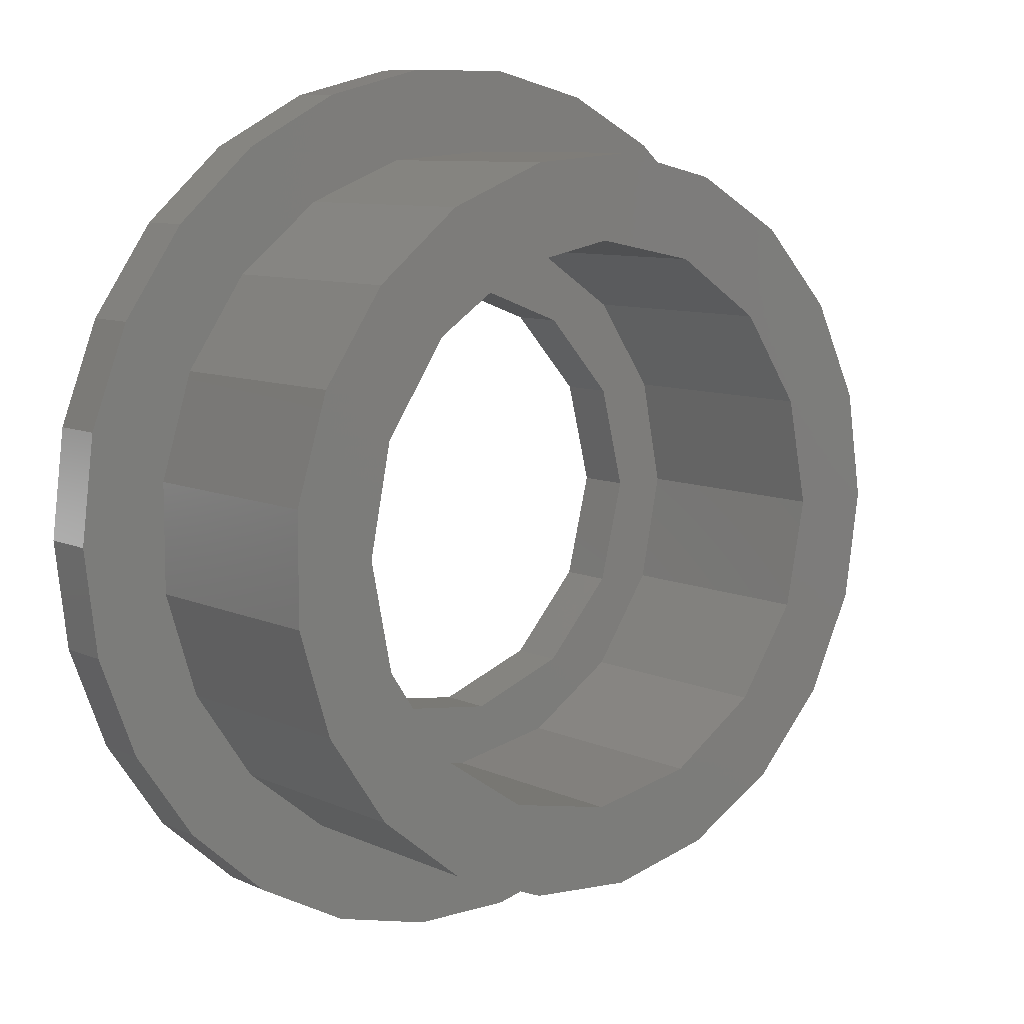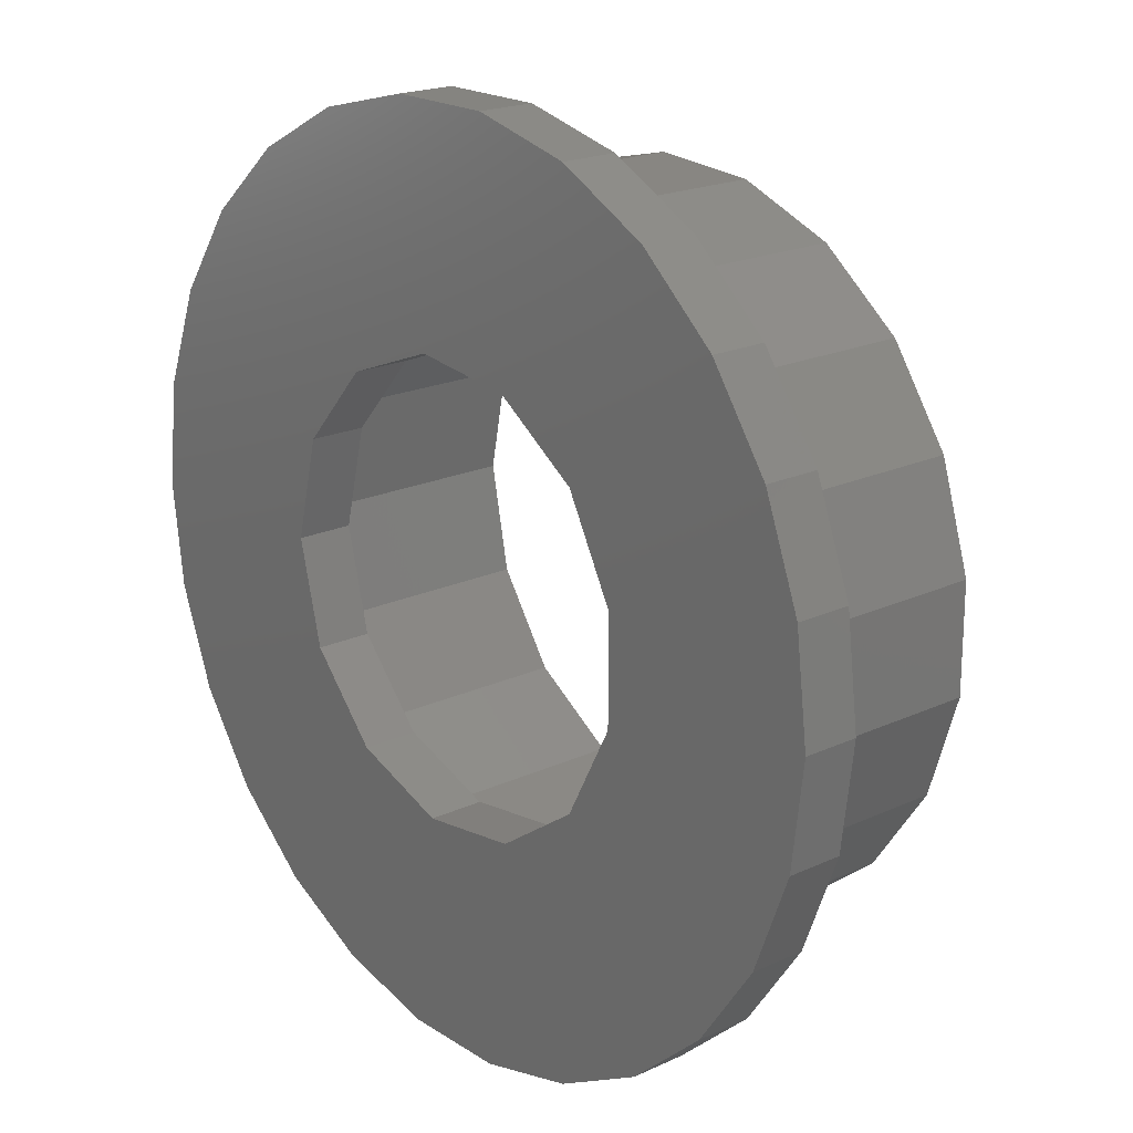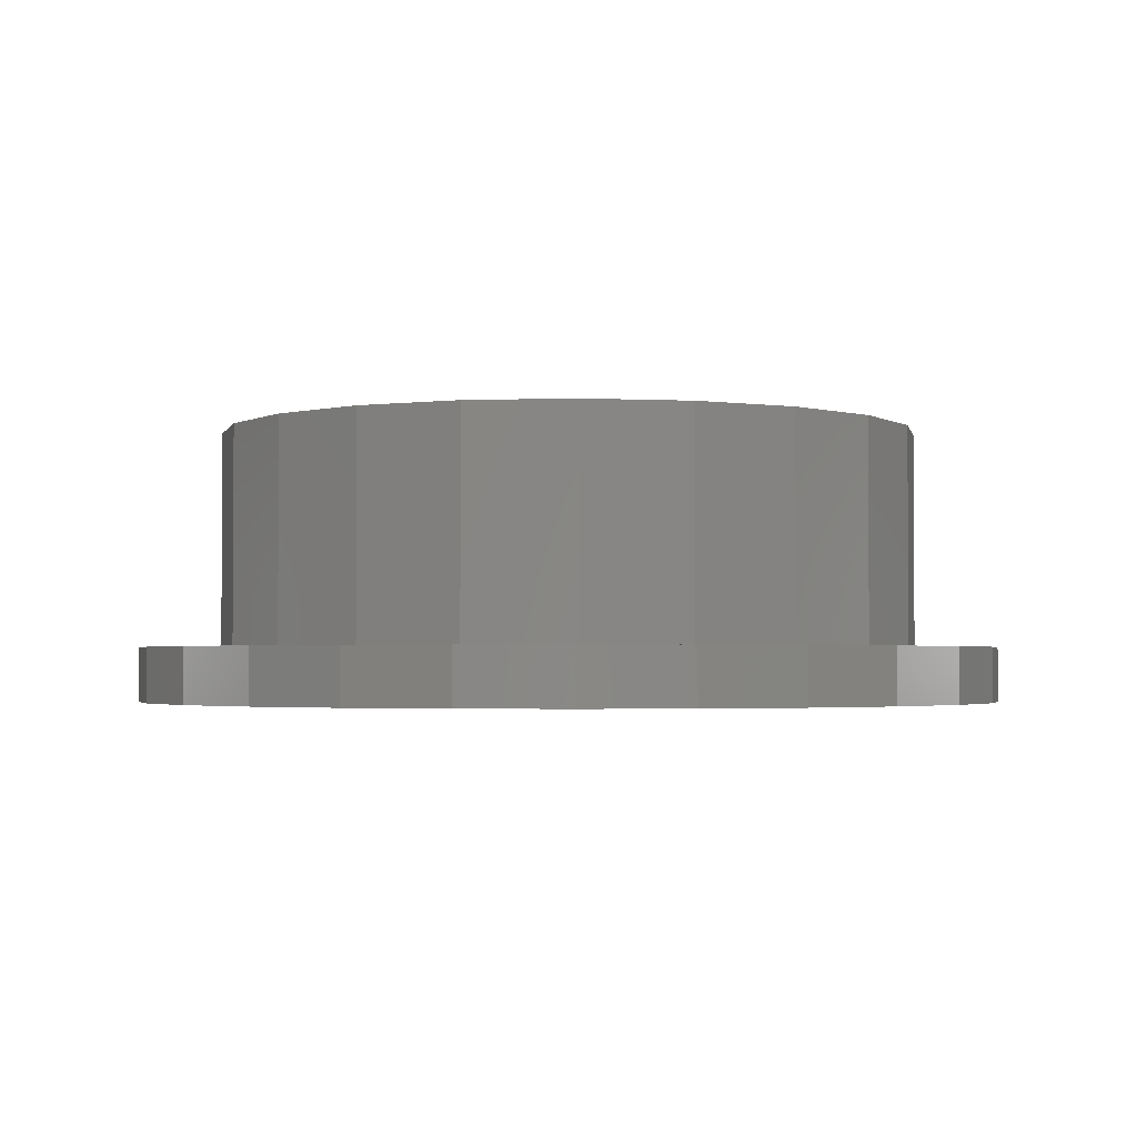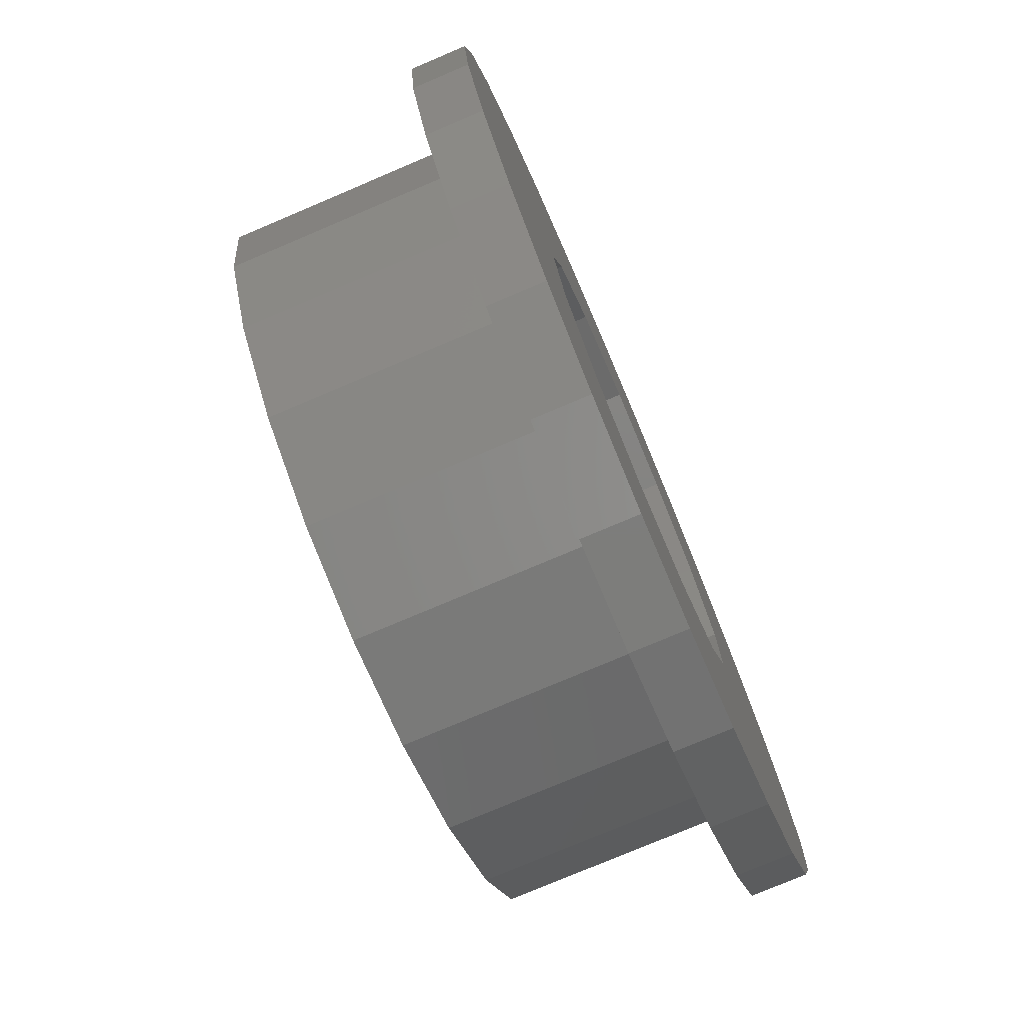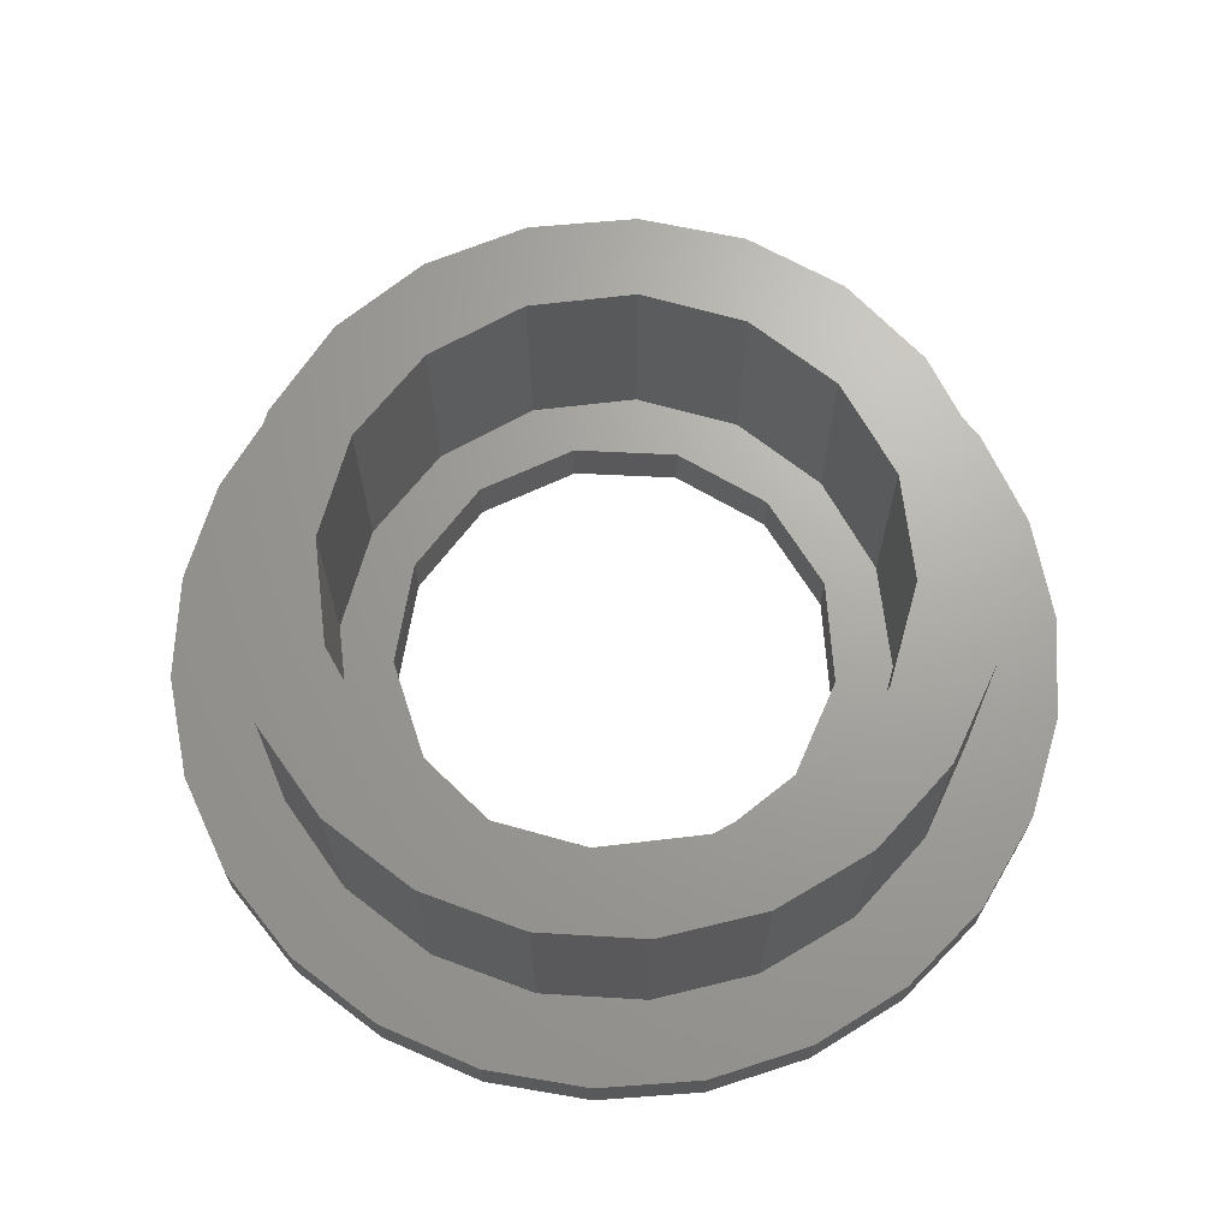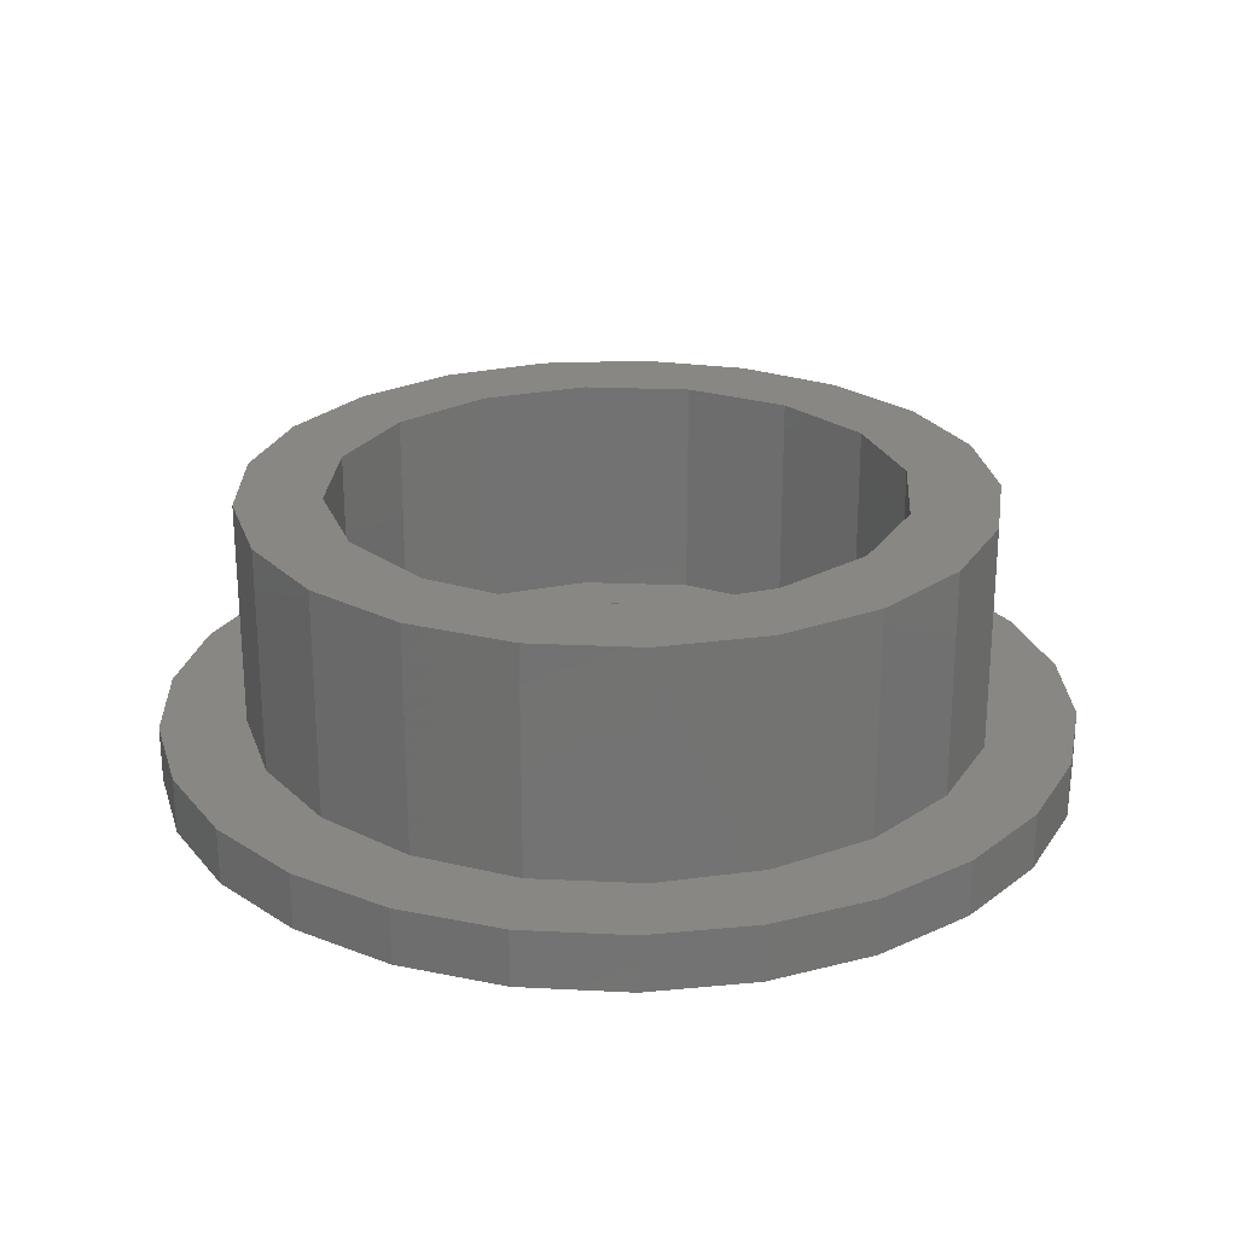
<metadata>
{"format":"stl","ext":"stl","renderer":"f3d","projection":"perspective","resolution":1024,"background":"white","views":[{"elev":8.8,"azim":-39.5,"up":"+Y"},{"elev":19.9,"azim":-130.5,"up":"+Y"},{"elev":-2.3,"azim":20.0,"up":"+Z"},{"elev":-76.6,"azim":113.0,"up":"+Y"},{"elev":67.9,"azim":-18.0,"up":"+Z"},{"elev":24.6,"azim":-119.8,"up":"+Z"}]}
</metadata>
<code>
# stl→obj: 152 verts, 304 faces
v 6.5 0 5
v 6.211 1.916 1
v 6.211 1.916 5
v 6.5 0 1
v -6.427 -0.9688 1
v -6.427 0.9688 5
v -6.427 0.9688 1
v -6.427 -0.9688 5
v -5.856 -2.82 1
v -5.856 -2.82 5
v 5.371 3.662 5
v 4.053 5.082 1
v 4.053 5.082 5
v 5.371 3.662 1
v 2.375 6.051 1
v 0.4857 6.482 5
v 2.375 6.051 5
v 0.4857 6.482 1
v -3.25 5.629 1
v -4.765 4.421 5
v -3.25 5.629 5
v -4.765 4.421 1
v -5.856 2.82 1
v -5.856 2.82 5
v -1.446 6.337 5
v -1.446 6.337 1
v 5 0 5
v 4.619 1.913 5
v 6.211 -1.916 5
v 4.619 -1.913 5
v 3.536 3.536 5
v 1.913 4.619 5
v 0 5 5
v -1.913 4.619 5
v -3.536 3.536 5
v -4.619 1.913 5
v 5.371 -3.662 5
v 3.536 -3.536 5
v 4.053 -5.082 5
v 1.913 -4.619 5
v 2.375 -6.051 5
v 0.4857 -6.482 5
v 0 -5 5
v -1.446 -6.337 5
v -1.913 -4.619 5
v -3.25 -5.629 5
v -3.536 -3.536 5
v -4.619 -1.913 5
v -4.765 -4.421 5
v -5 0 5
v 6.211 -1.916 1
v 5.371 -3.662 1
v -3.25 -5.629 1
v -1.446 -6.337 1
v -4.765 -4.421 1
v 2.375 -6.051 1
v 4.053 -5.082 1
v 4 0 0
v 8 0 0
v 7.768 -1.915 0
v 3.542 -1.859 0
v 7.084 -3.718 0
v 7.768 1.915 0
v 5.988 -5.305 0
v 3.542 1.859 0
v 2.272 -3.292 0
v 4.545 -6.584 0
v 7.084 3.718 0
v 5.988 5.305 0
v 2.837 -7.48 0
v 0.4821 -3.971 0
v 0.9643 -7.942 0
v -0.9643 -7.942 0
v -1.418 -3.74 0
v -2.837 -7.48 0
v -4.545 -6.584 0
v -2.994 -2.652 0
v -7.084 -3.718 0
v -5.988 -5.305 0
v 2.272 3.292 0
v 4.545 6.584 0
v 2.837 7.48 0
v 0.4821 3.971 0
v 0.9643 7.942 0
v -0.9643 7.942 0
v -1.418 3.74 0
v -2.837 7.48 0
v -4.545 6.584 0
v -2.994 2.652 0
v -7.084 3.718 0
v -3.884 0.9573 0
v -3.884 -0.9573 0
v -7.768 -1.915 0
v -5.988 5.305 0
v -8 0 0
v -7.768 1.915 0
v 0.4857 -6.482 1
v 7.084 3.718 1
v 5.988 5.305 1
v -7.768 1.915 1
v -8 0 1
v -7.768 -1.915 1
v -0.9643 7.942 1
v 0.9643 7.942 1
v 4.545 6.584 1
v 2.837 7.48 1
v -4.545 6.584 1
v -2.837 7.48 1
v -7.084 3.718 1
v -5.988 5.305 1
v 7.768 -1.915 1
v 8 0 1
v 2.837 -7.48 1
v 0.9643 -7.942 1
v 7.768 1.915 1
v 7.084 -3.718 1
v 5.988 -5.305 1
v 4.545 -6.584 1
v -0.9643 -7.942 1
v -2.837 -7.48 1
v -4.545 -6.584 1
v -7.084 -3.718 1
v -5.988 -5.305 1
v 3.542 1.859 1
v 4 0 1
v -3.884 -0.9573 1
v -3.884 0.9573 1
v 0.4821 3.971 1
v -1.418 3.74 1
v 2.272 3.292 1
v -2.994 2.652 1
v 0.4821 -3.971 1
v 2.272 -3.292 1
v -2.994 -2.652 1
v 3.542 -1.859 1
v -1.418 -3.74 1
v 5 0 1
v 4.619 1.913 1
v -4.619 1.913 1
v -5 0 1
v 0 5 1
v 1.913 4.619 1
v 3.536 3.536 1
v 0 -5 1
v -1.913 -4.619 1
v 4.619 -1.913 1
v -1.913 4.619 1
v -3.536 3.536 1
v 3.536 -3.536 1
v 1.913 -4.619 1
v -3.536 -3.536 1
v -4.619 -1.913 1
f 1 2 3
f 2 1 4
f 5 6 7
f 6 5 8
f 9 8 5
f 8 9 10
f 11 12 13
f 12 11 14
f 3 14 11
f 14 3 2
f 15 16 17
f 16 15 18
f 19 20 21
f 20 19 22
f 23 20 22
f 20 23 24
f 18 25 16
f 25 18 26
f 12 17 13
f 17 12 15
f 27 1 3
f 28 3 11
f 1 27 29
f 30 29 27
f 3 28 27
f 31 11 13
f 11 31 28
f 32 13 17
f 13 32 31
f 16 32 17
f 16 33 32
f 25 33 16
f 25 34 33
f 21 34 25
f 21 35 34
f 20 35 21
f 24 35 20
f 35 24 36
f 6 36 24
f 29 30 37
f 38 37 30
f 37 38 39
f 40 39 38
f 39 40 41
f 40 42 41
f 43 42 40
f 43 44 42
f 45 44 43
f 45 46 44
f 47 46 45
f 10 47 48
f 47 49 46
f 8 48 50
f 36 6 50
f 47 10 49
f 8 50 6
f 48 8 10
f 7 24 23
f 24 7 6
f 26 21 25
f 21 26 19
f 37 51 29
f 51 37 52
f 53 44 46
f 44 53 54
f 55 10 9
f 10 55 49
f 56 39 41
f 39 56 57
f 39 52 37
f 52 39 57
f 29 4 1
f 4 29 51
f 58 59 60
f 61 60 62
f 59 58 63
f 61 62 64
f 65 63 58
f 66 64 67
f 63 65 68
f 68 65 69
f 60 61 58
f 66 67 70
f 64 66 61
f 71 70 72
f 70 71 66
f 73 71 72
f 73 74 71
f 75 74 73
f 76 74 75
f 74 76 77
f 78 77 79
f 79 77 76
f 80 69 65
f 69 80 81
f 81 80 82
f 83 82 80
f 82 83 84
f 83 85 84
f 86 85 83
f 86 87 85
f 88 86 89
f 90 89 91
f 86 88 87
f 77 78 92
f 93 92 78
f 89 94 88
f 95 92 93
f 89 90 94
f 92 95 91
f 91 96 90
f 91 95 96
f 55 46 49
f 46 55 53
f 97 41 42
f 41 97 56
f 54 42 44
f 42 54 97
f 98 69 99
f 69 98 68
f 95 100 96
f 100 95 101
f 93 101 95
f 101 93 102
f 84 103 104
f 103 84 85
f 69 105 99
f 105 69 81
f 82 104 106
f 104 82 84
f 87 107 108
f 107 87 88
f 96 109 90
f 109 96 100
f 88 110 107
f 110 88 94
f 111 59 112
f 59 111 60
f 72 113 114
f 113 72 70
f 81 106 105
f 106 81 82
f 4 112 115
f 2 115 98
f 112 4 111
f 51 111 4
f 115 2 4
f 14 98 99
f 98 14 2
f 12 99 105
f 99 12 14
f 15 105 106
f 105 15 12
f 104 15 106
f 104 18 15
f 103 18 104
f 103 26 18
f 108 26 103
f 108 19 26
f 107 19 108
f 107 22 19
f 110 22 107
f 109 22 110
f 22 109 23
f 23 100 7
f 100 23 109
f 111 51 116
f 52 116 51
f 116 52 117
f 57 117 52
f 117 57 118
f 56 118 57
f 118 56 113
f 56 114 113
f 97 114 56
f 97 119 114
f 54 119 97
f 54 120 119
f 53 120 54
f 53 121 120
f 55 121 53
f 122 55 9
f 55 123 121
f 102 9 5
f 101 7 100
f 55 122 123
f 7 101 5
f 9 102 122
f 5 101 102
f 90 110 94
f 110 90 109
f 85 108 103
f 108 85 87
f 112 63 115
f 63 112 59
f 79 121 123
f 121 79 76
f 78 102 93
f 102 78 122
f 67 117 118
f 117 67 64
f 115 68 98
f 68 115 63
f 117 62 116
f 62 117 64
f 79 122 78
f 122 79 123
f 116 60 111
f 60 116 62
f 76 120 121
f 120 76 75
f 73 114 119
f 114 73 72
f 70 118 113
f 118 70 67
f 75 119 120
f 119 75 73
f 58 124 65
f 124 58 125
f 126 91 127
f 91 126 92
f 86 128 129
f 128 86 83
f 65 130 80
f 130 65 124
f 89 129 131
f 129 89 86
f 66 132 133
f 132 66 71
f 83 130 128
f 130 83 80
f 127 89 131
f 89 127 91
f 134 92 126
f 92 134 77
f 66 135 61
f 135 66 133
f 61 125 58
f 125 61 135
f 71 136 132
f 136 71 74
f 74 134 136
f 134 74 77
f 137 28 138
f 28 137 27
f 50 139 36
f 139 50 140
f 141 32 33
f 32 141 142
f 138 31 143
f 31 138 28
f 144 45 43
f 45 144 145
f 125 137 138
f 137 125 146
f 138 124 125
f 143 124 138
f 143 130 124
f 142 130 143
f 142 128 130
f 141 128 142
f 141 129 128
f 147 129 141
f 148 129 147
f 129 148 131
f 139 131 148
f 140 127 139
f 131 139 127
f 135 146 125
f 135 149 146
f 133 149 135
f 133 150 149
f 132 150 133
f 132 144 150
f 136 144 132
f 136 145 144
f 151 136 134
f 136 151 145
f 152 134 126
f 127 140 126
f 134 152 151
f 126 140 152
f 142 31 32
f 31 142 143
f 148 34 35
f 34 148 147
f 36 148 35
f 148 36 139
f 147 33 34
f 33 147 141
f 145 47 45
f 47 145 151
f 48 140 50
f 140 48 152
f 146 27 137
f 27 146 30
f 149 40 38
f 40 149 150
f 150 43 40
f 43 150 144
f 149 30 146
f 30 149 38
f 47 152 48
f 152 47 151

</code>
